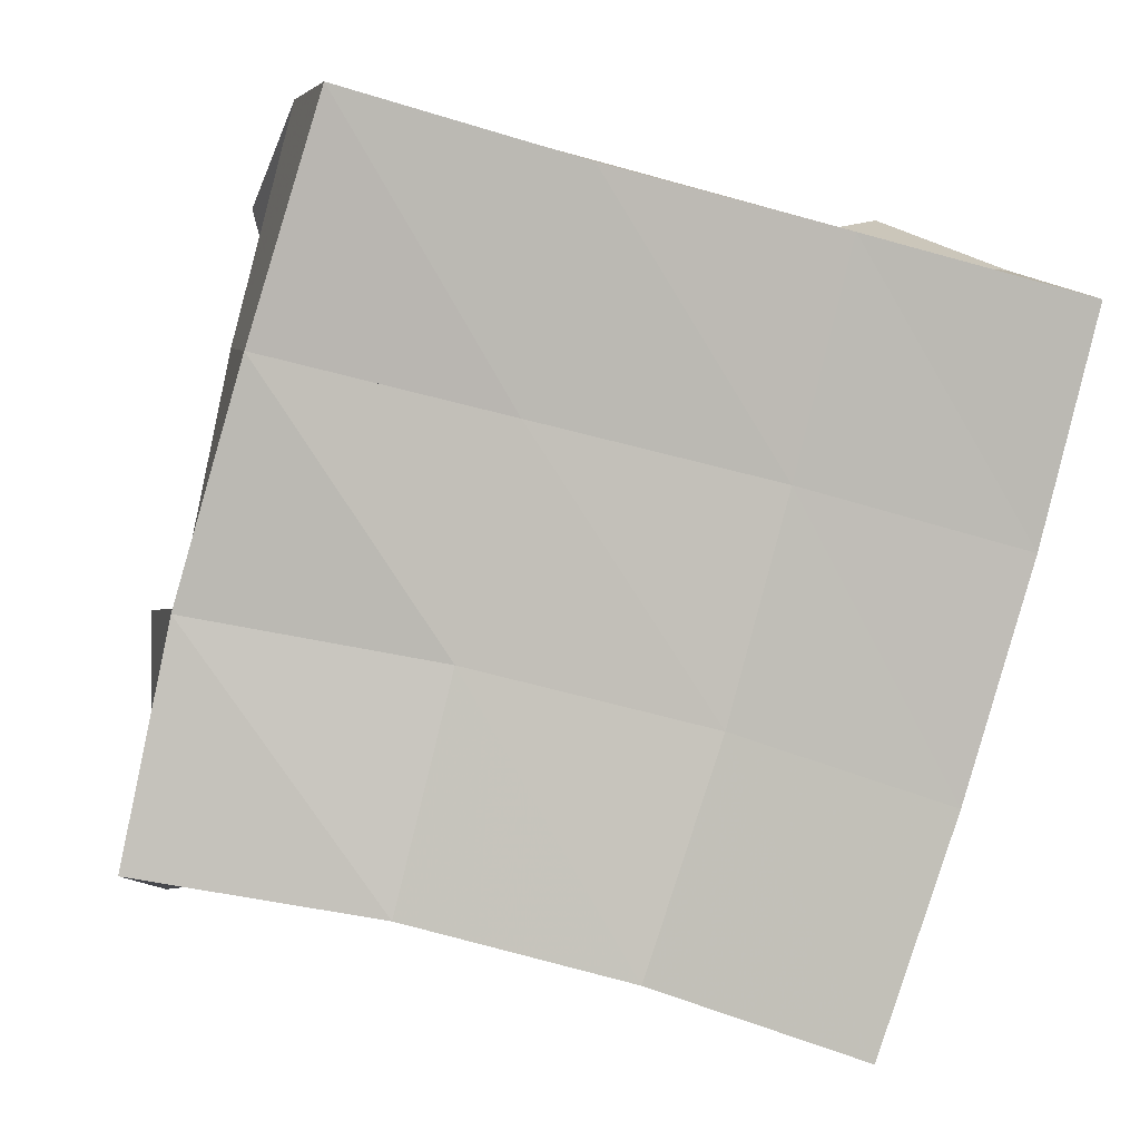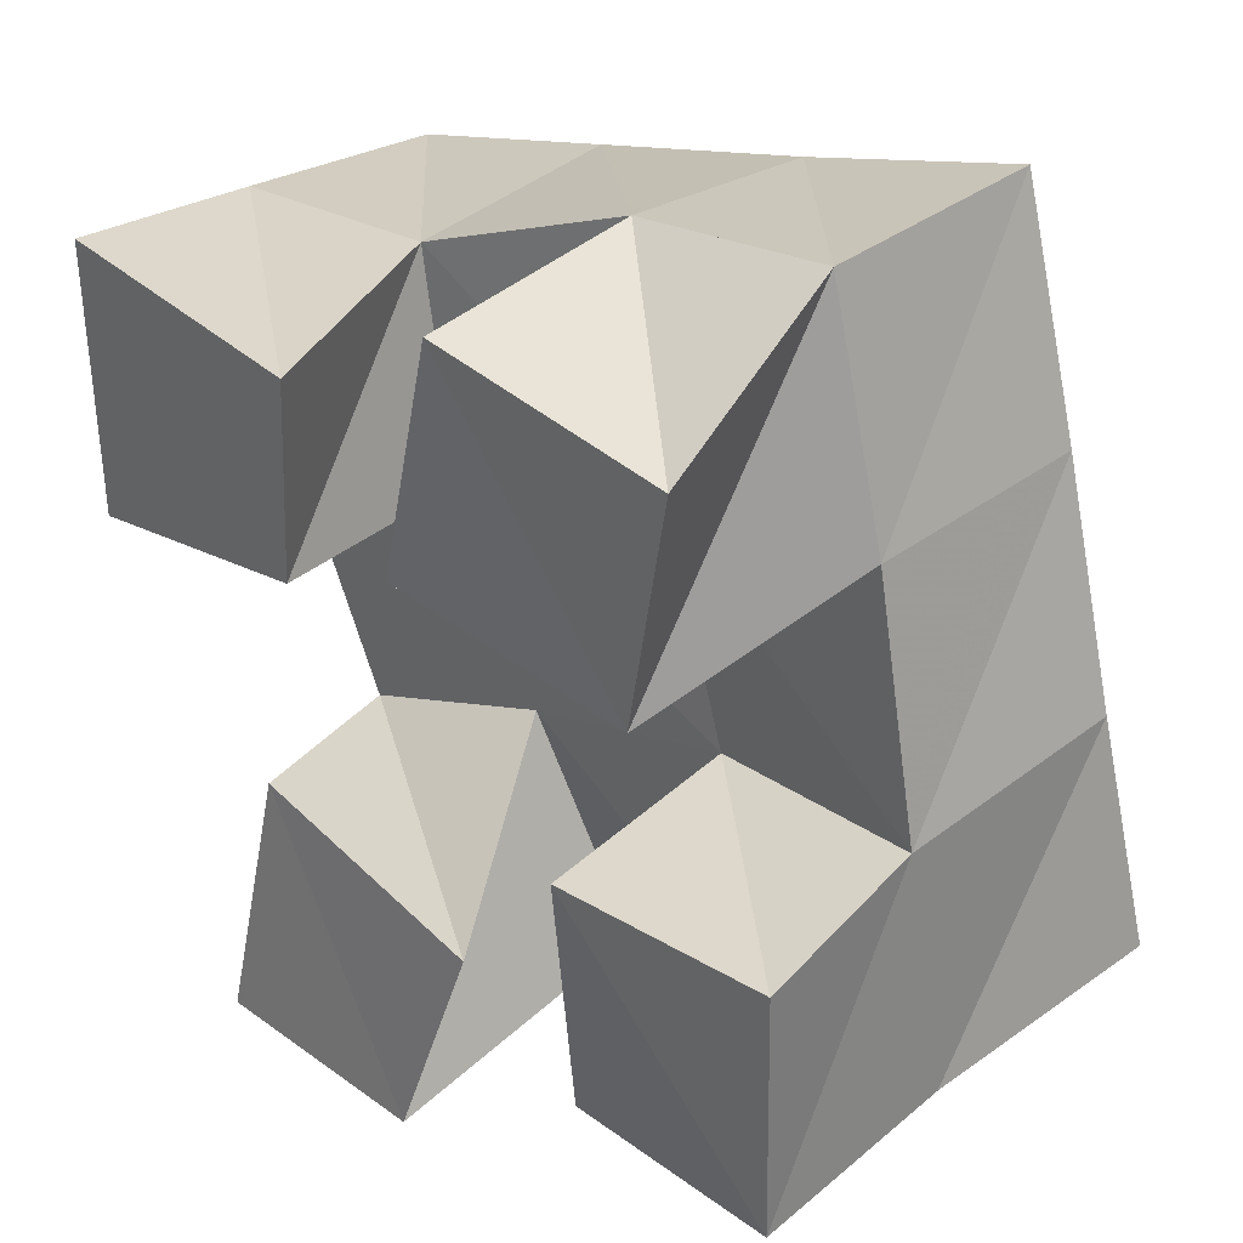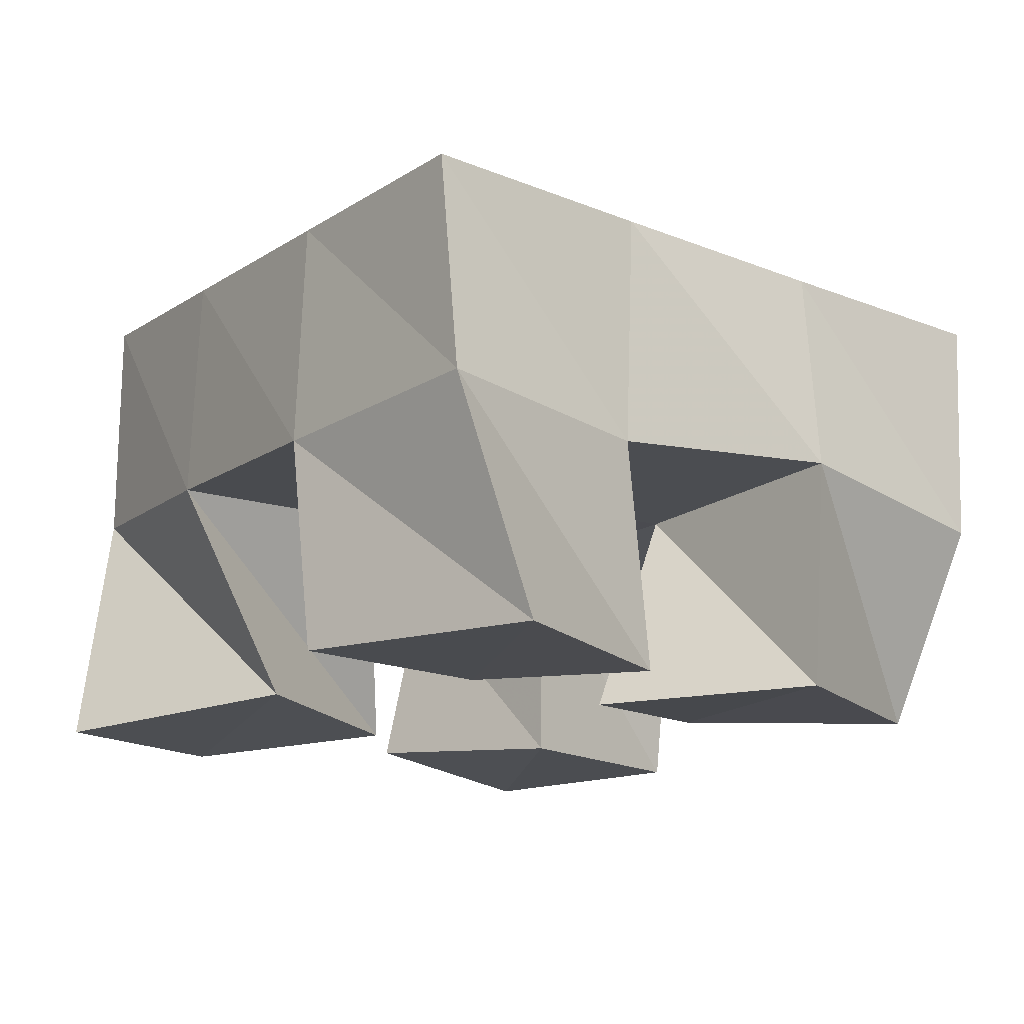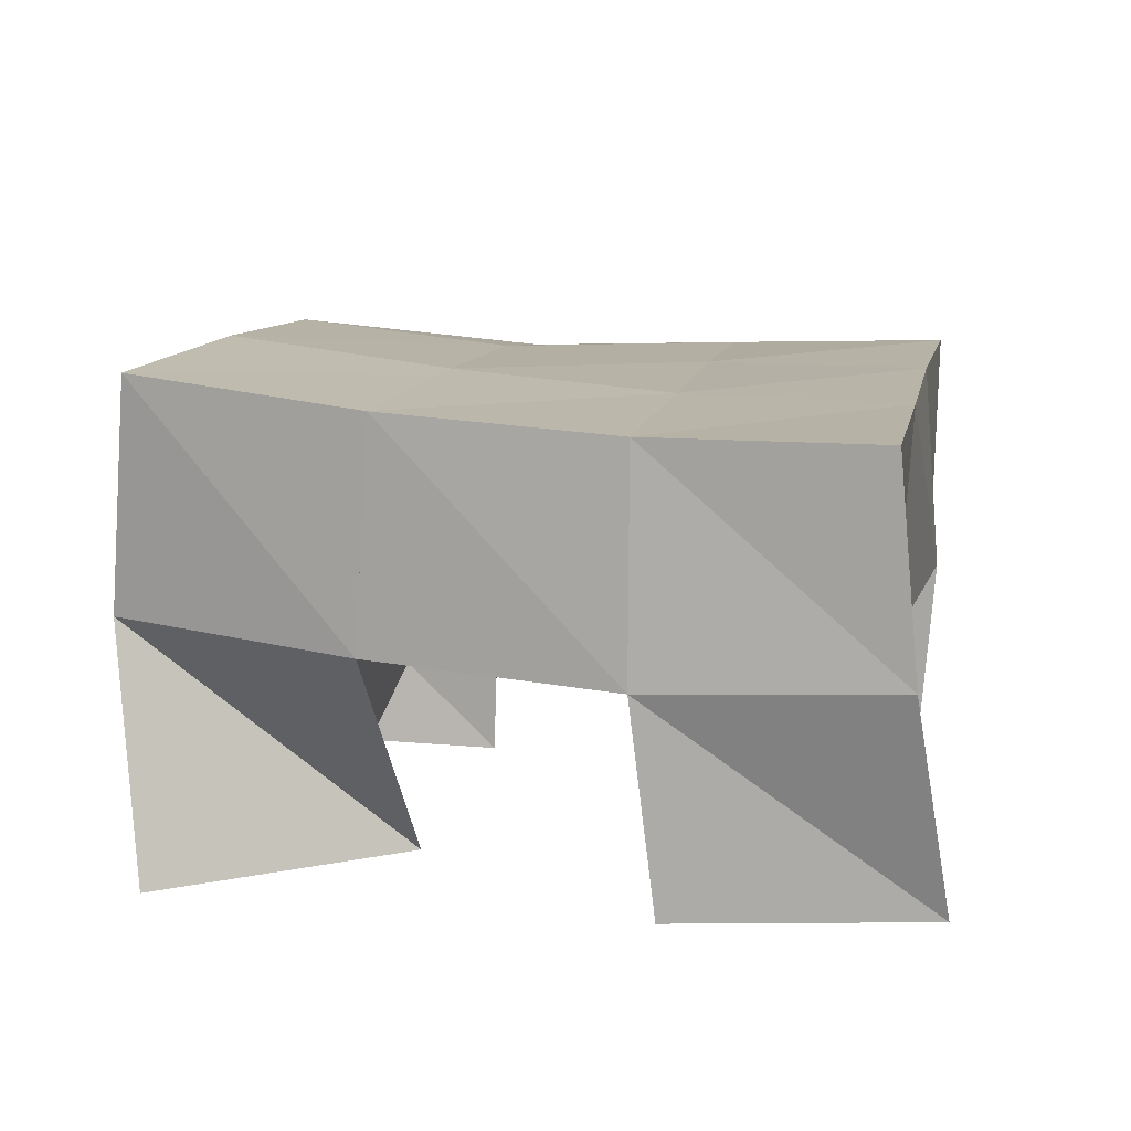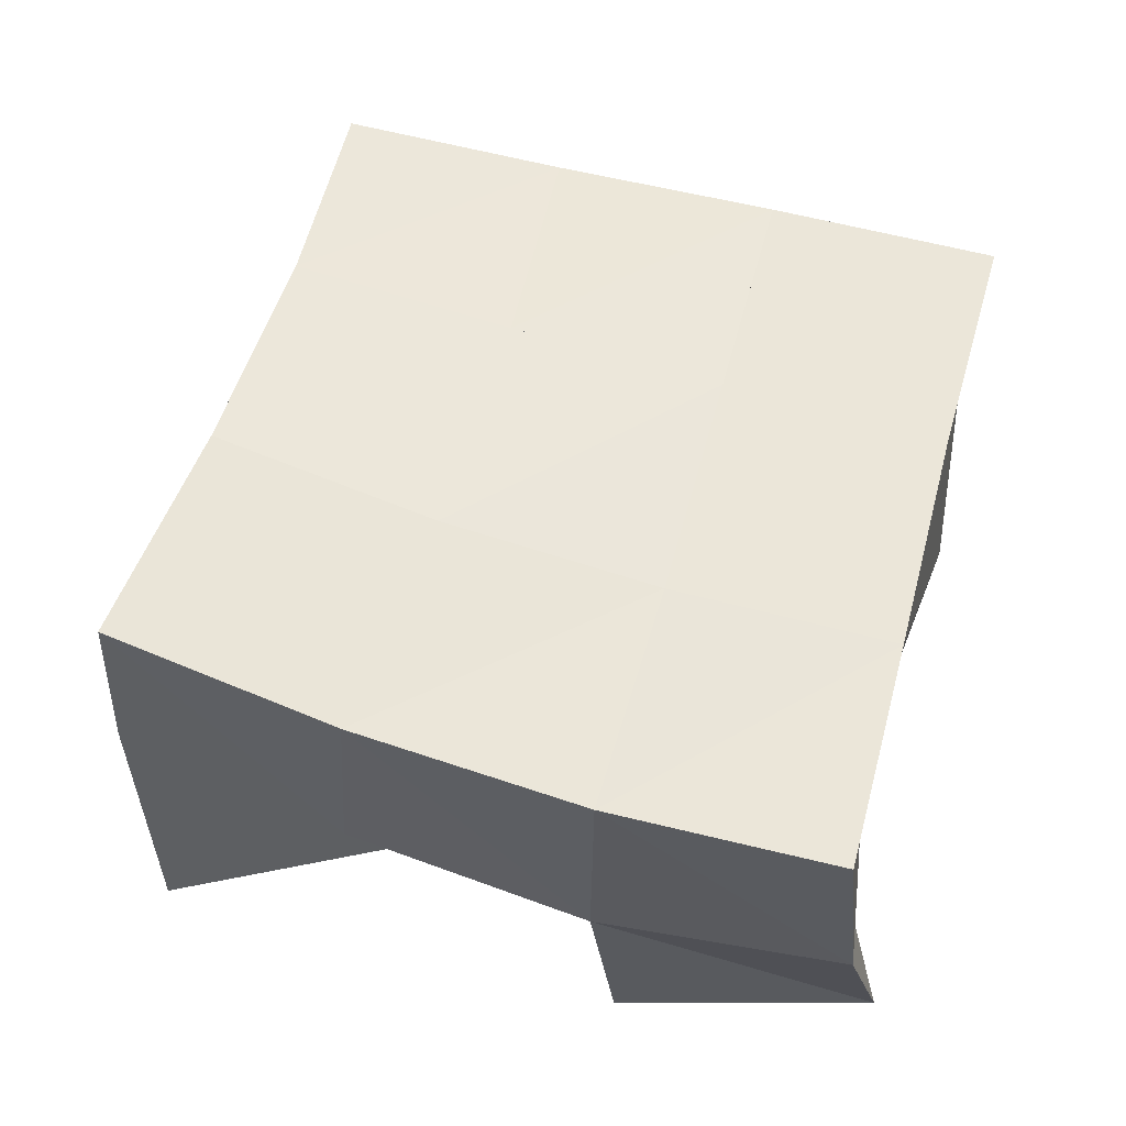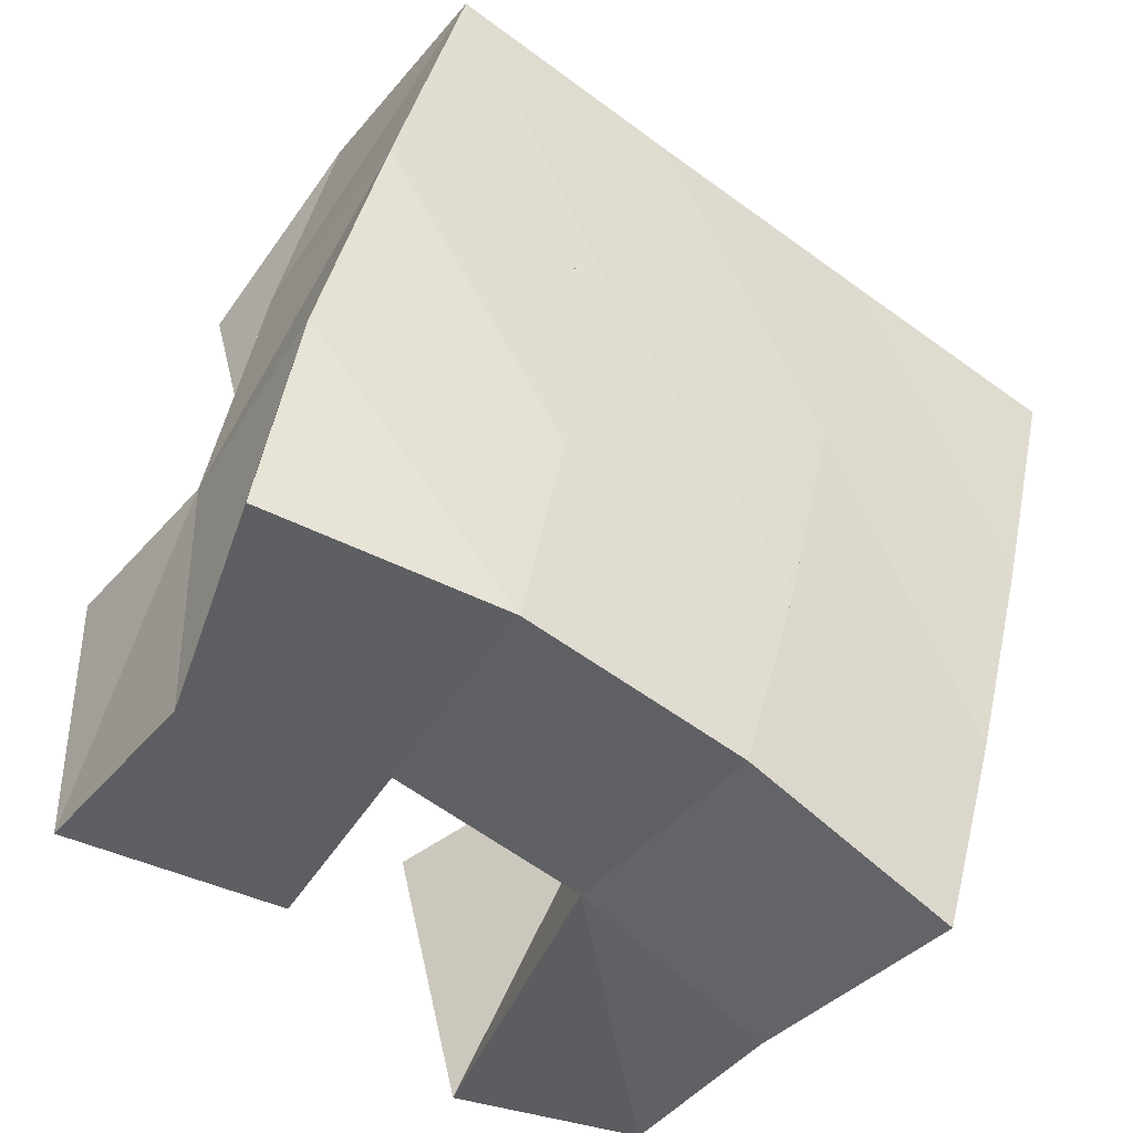
<metadata>
{"format":"obj","ext":"obj","renderer":"f3d","projection":"perspective","resolution":1024,"background":"white","views":[{"elev":7.2,"azim":166.6,"up":"+Z"},{"elev":32.8,"azim":42.0,"up":"+Z"},{"elev":-15.9,"azim":-52.0,"up":"+Y"},{"elev":14.3,"azim":-93.9,"up":"+Y"},{"elev":59.2,"azim":-89.7,"up":"+Y"},{"elev":-35.7,"azim":144.0,"up":"+Z"}]}
</metadata>
<code>
v 1.07 0.1 0.07722
v 1.082 0.1545 0.07306
v 1.116 0.1007 0.07295
v 1.125 0.1559 0.09041
v 1.08 0.104 0.1339
v 1.061 0.1509 0.1217
v 1.132 0.1033 0.1193
v 1.106 0.1503 0.1387
v 1.12 0.1 0.1972
v 1.141 0.1471 0.1986
v 1.17 0.1045 0.1872
v 1.192 0.1415 0.2115
v 1.131 0.1 0.2473
v 1.13 0.1498 0.2509
v 1.182 0.1 0.2389
v 1.179 0.1426 0.2598
v 1.043 0.1017 0.1787
v 1.043 0.1482 0.1729
v 1.091 0.1028 0.1833
v 1.091 0.1451 0.1851
v 1.044 0.1 0.2365
v 1.033 0.1502 0.2262
v 1.096 0.1 0.2274
v 1.083 0.1467 0.2318
v 1.158 0.1045 0.09967
v 1.162 0.1465 0.1073
v 1.206 0.1 0.1021
v 1.207 0.1467 0.1047
v 1.157 0.1 0.1521
v 1.155 0.1472 0.1535
v 1.205 0.1 0.1542
v 1.203 0.1395 0.1599
v 1.079 0.2045 0.07711
v 1.125 0.2043 0.09548
v 1.061 0.1998 0.1247
v 1.108 0.1996 0.1418
v 1.045 0.1973 0.1733
v 1.094 0.1964 0.1874
v 1.033 0.1975 0.2216
v 1.082 0.1957 0.2343
v 1.171 0.2006 0.1096
v 1.158 0.196 0.1557
v 1.145 0.194 0.2005
v 1.131 0.1944 0.247
v 1.219 0.1904 0.1183
v 1.209 0.1879 0.1657
v 1.195 0.1903 0.2132
v 1.181 0.1926 0.2609
f 1 2 4
f 3 1 4
f 2 6 8
f 4 2 8
f 6 5 7
f 8 6 7
f 5 1 3
f 7 5 3
f 8 7 3
f 4 8 3
f 2 1 5
f 6 2 5
f 9 10 12
f 11 9 12
f 10 14 16
f 12 10 16
f 14 13 15
f 16 14 15
f 13 9 11
f 15 13 11
f 16 15 11
f 12 16 11
f 10 9 13
f 14 10 13
f 17 18 20
f 19 17 20
f 18 22 24
f 20 18 24
f 22 21 23
f 24 22 23
f 21 17 19
f 23 21 19
f 24 23 19
f 20 24 19
f 18 17 21
f 22 18 21
f 25 26 28
f 27 25 28
f 26 30 32
f 28 26 32
f 30 29 31
f 32 30 31
f 29 25 27
f 31 29 27
f 32 31 27
f 28 32 27
f 26 25 29
f 30 26 29
f 2 33 34
f 4 2 34
f 33 35 36
f 34 33 36
f 35 6 8
f 36 35 8
f 6 2 4
f 8 6 4
f 36 8 4
f 34 36 4
f 33 2 6
f 35 33 6
f 6 35 36
f 8 6 36
f 35 37 38
f 36 35 38
f 37 18 20
f 38 37 20
f 18 6 8
f 20 18 8
f 38 20 8
f 36 38 8
f 35 6 18
f 37 35 18
f 18 37 38
f 20 18 38
f 37 39 40
f 38 37 40
f 39 22 24
f 40 39 24
f 22 18 20
f 24 22 20
f 40 24 20
f 38 40 20
f 37 18 22
f 39 37 22
f 4 34 41
f 26 4 41
f 34 36 42
f 41 34 42
f 36 8 30
f 42 36 30
f 8 4 26
f 30 8 26
f 42 30 26
f 41 42 26
f 34 4 8
f 36 34 8
f 8 36 42
f 30 8 42
f 36 38 43
f 42 36 43
f 38 20 10
f 43 38 10
f 20 8 30
f 10 20 30
f 43 10 30
f 42 43 30
f 36 8 20
f 38 36 20
f 20 38 43
f 10 20 43
f 38 40 44
f 43 38 44
f 40 24 14
f 44 40 14
f 24 20 10
f 14 24 10
f 44 14 10
f 43 44 10
f 38 20 24
f 40 38 24
f 26 41 45
f 28 26 45
f 41 42 46
f 45 41 46
f 42 30 32
f 46 42 32
f 30 26 28
f 32 30 28
f 46 32 28
f 45 46 28
f 41 26 30
f 42 41 30
f 30 42 46
f 32 30 46
f 42 43 47
f 46 42 47
f 43 10 12
f 47 43 12
f 10 30 32
f 12 10 32
f 47 12 32
f 46 47 32
f 42 30 10
f 43 42 10
f 10 43 47
f 12 10 47
f 43 44 48
f 47 43 48
f 44 14 16
f 48 44 16
f 14 10 12
f 16 14 12
f 48 16 12
f 47 48 12
f 43 10 14
f 44 43 14

</code>
